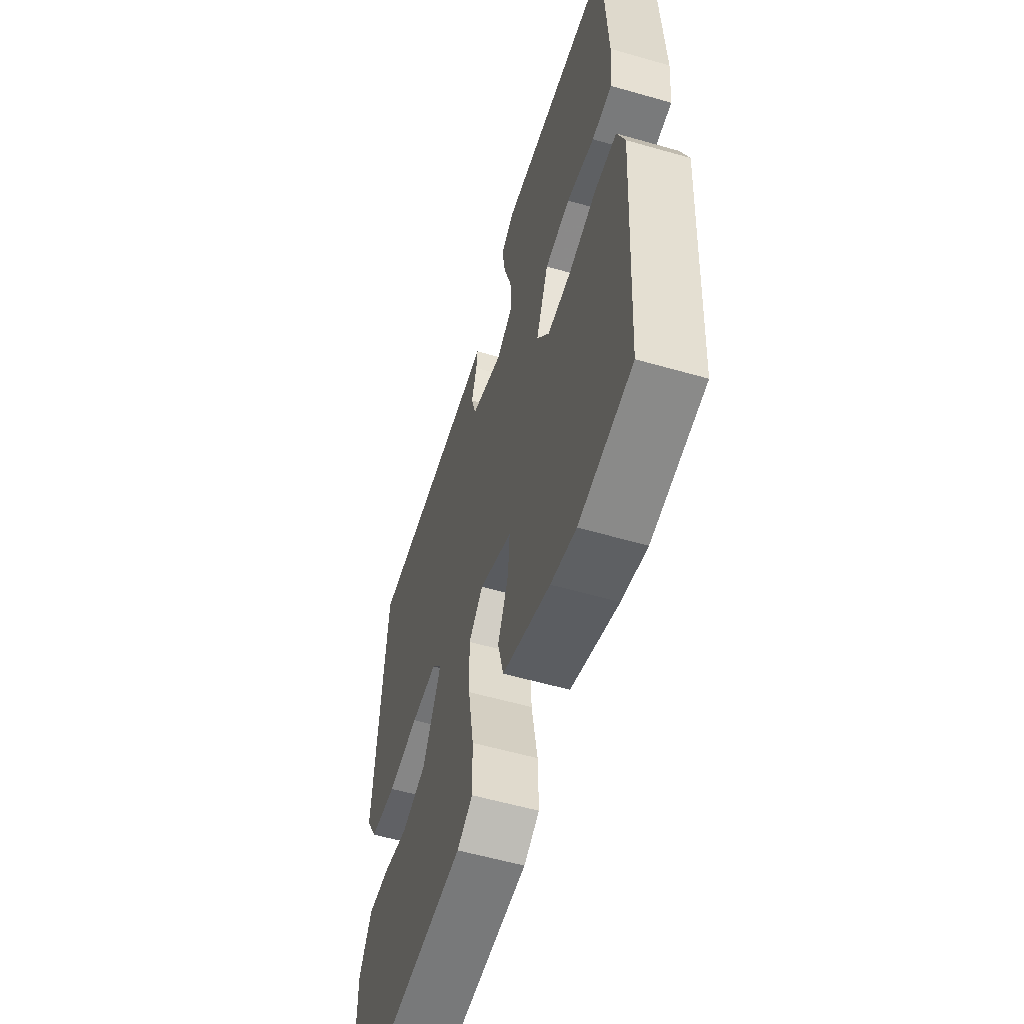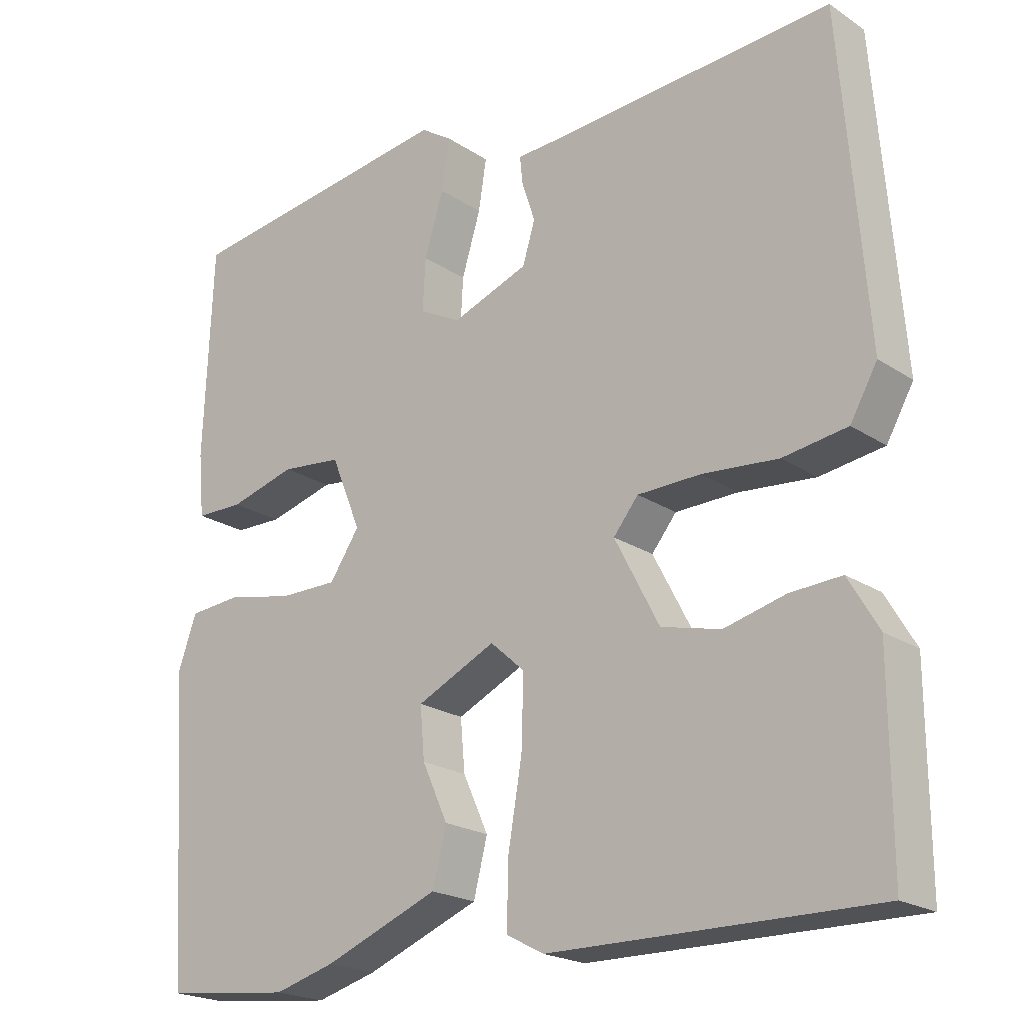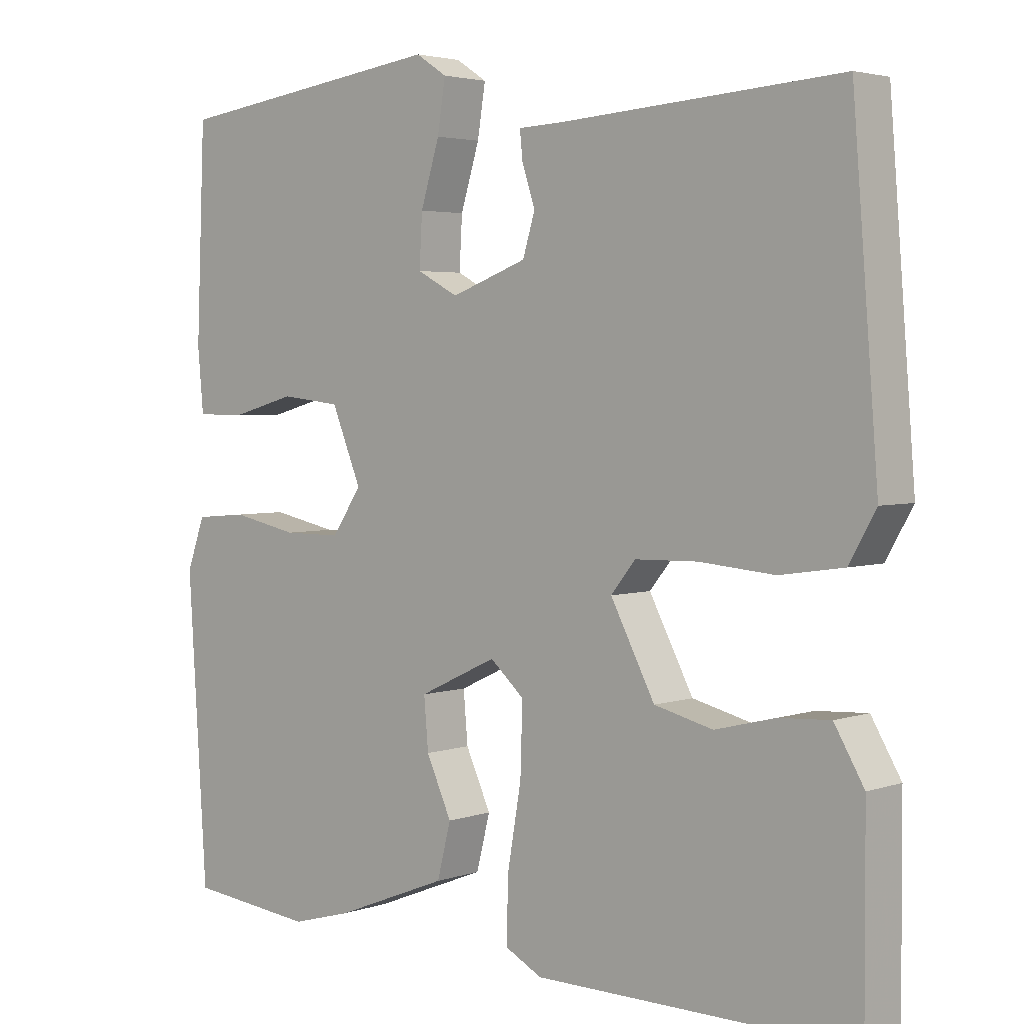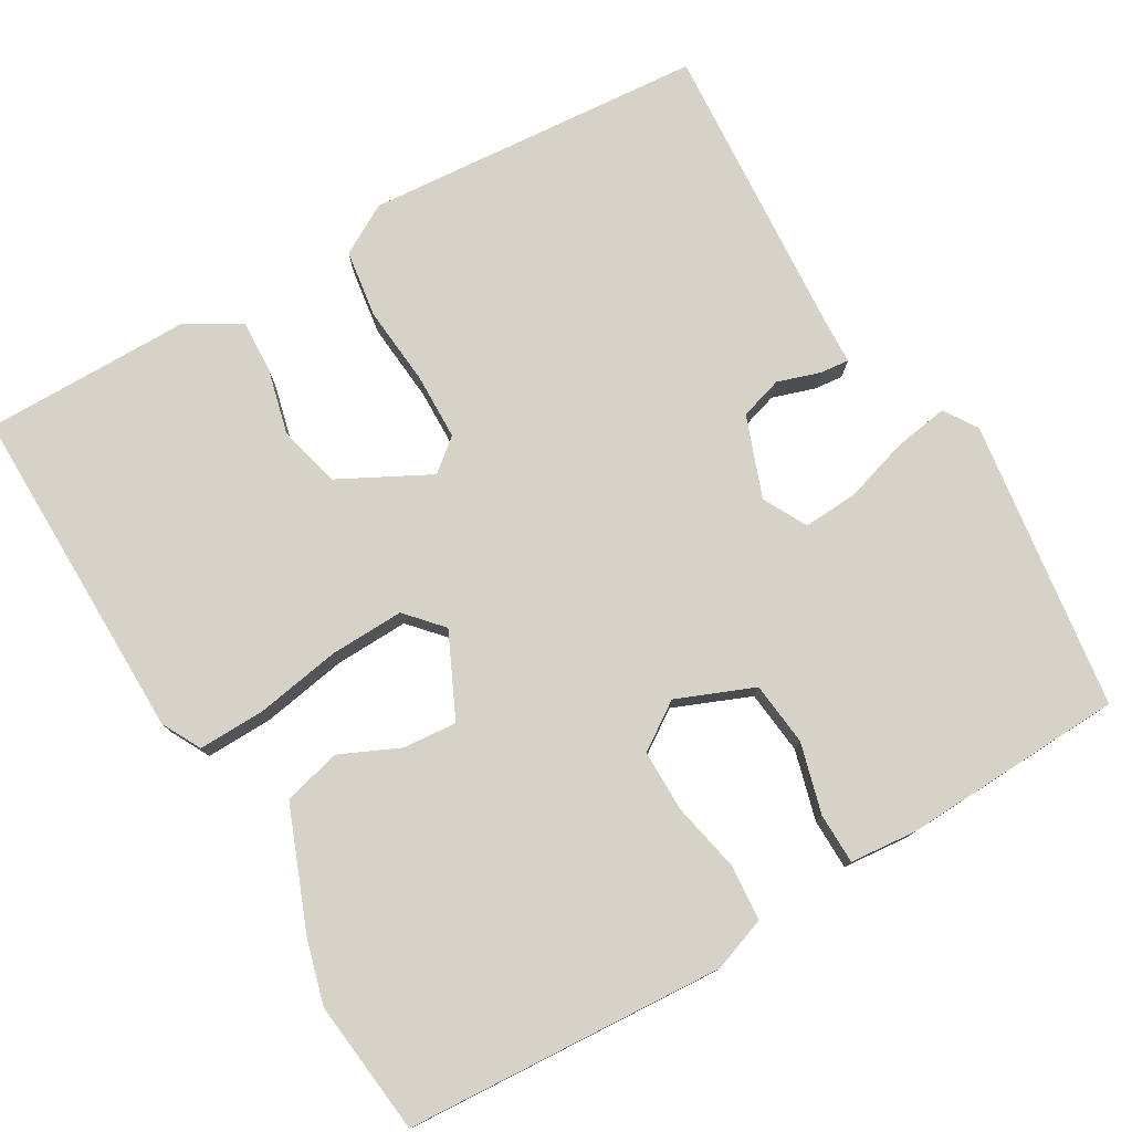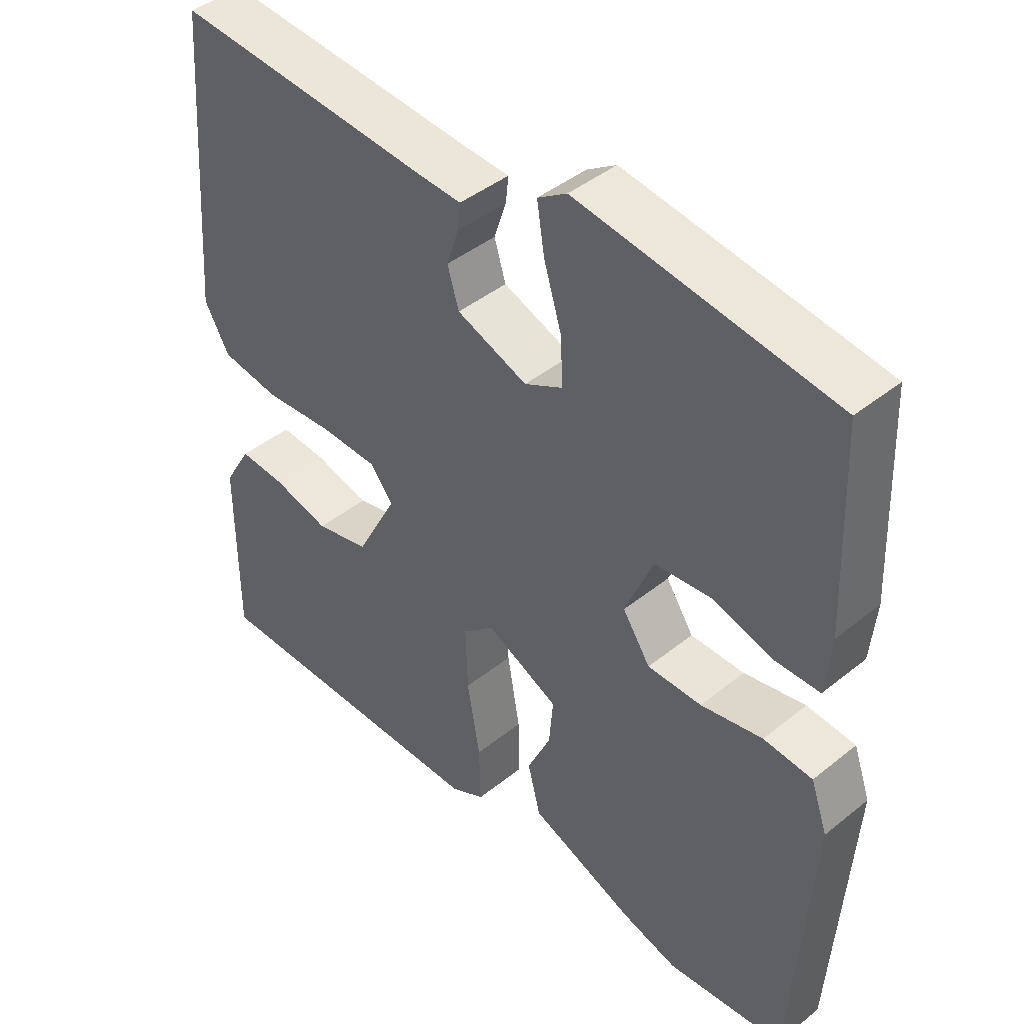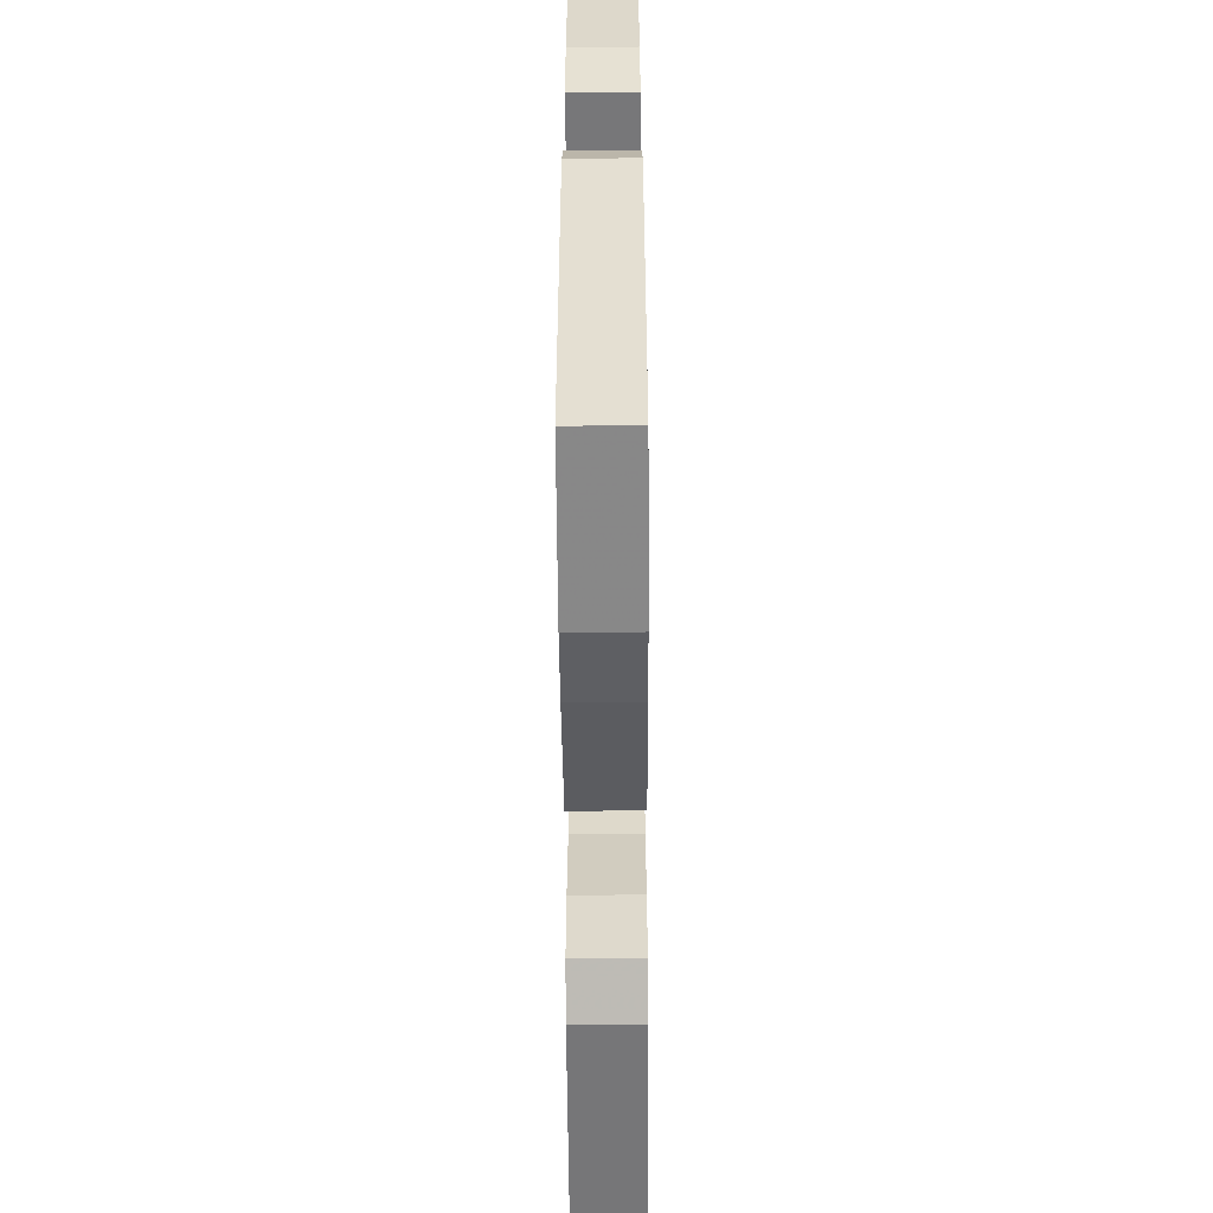
<metadata>
{"format":"obj","ext":"obj","renderer":"f3d","projection":"perspective","resolution":1024,"background":"white","views":[{"elev":-57.2,"azim":-106.6,"up":"+Z"},{"elev":-21.0,"azim":40.4,"up":"+Z"},{"elev":3.4,"azim":41.2,"up":"+Z"},{"elev":77.6,"azim":-120.4,"up":"+Y"},{"elev":43.4,"azim":-133.5,"up":"+Z"},{"elev":-56.4,"azim":-89.6,"up":"+Z"}]}
</metadata>
<code>
v 0.498 0.07 -0.526
v 0.056 0.07 -0.522
v 0.005 0.07 -0.495
v 0.007 0.07 -0.408
v 0.026 0.07 -0.297
v 0.029 0.07 -0.201
v -0.018 0.07 -0.159
v -0.126 0.07 -0.21
v -0.12 0.07 -0.28
v -0.085 0.07 -0.357
v -0.104 0.07 -0.432
v -0.261 0.07 -0.494
v -0.344 0.07 -0.517
v -0.518 0.07 -0.498
v -0.544 0.07 -0.084
v -0.519 0.07 -0.014
v -0.447 0.07 -0.008
v -0.356 0.07 -0.027
v -0.276 0.07 -0.027
v -0.235 0.07 0.034
v -0.276 0.07 0.134
v -0.359 0.07 0.143
v -0.45 0.07 0.118
v -0.516 0.07 0.119
v -0.524 0.07 0.206
v -0.512 0.07 0.495
v -0.134 0.07 0.547
v -0.091 0.07 0.519
v -0.102 0.07 0.449
v -0.128 0.07 0.364
v -0.132 0.07 0.293
v -0.075 0.07 0.263
v 0.03 0.07 0.302
v 0.047 0.07 0.358
v 0.029 0.07 0.413
v 0.025 0.07 0.451
v 0.089 0.07 0.454
v 0.474 0.07 0.481
v 0.509 0.07 0.039
v 0.472 0.07 -0.026
v 0.384 0.07 -0.039
v 0.28 0.07 -0.03
v 0.194 0.07 -0.032
v 0.16 0.07 -0.074
v 0.221 0.07 -0.191
v 0.302 0.07 -0.211
v 0.386 0.07 -0.19
v 0.456 0.07 -0.186
v 0.497 0.07 -0.256
v 0.498 0 -0.526
v 0.056 0 -0.522
v 0.005 0 -0.495
v 0.007 0 -0.408
v 0.026 0 -0.297
v 0.029 0 -0.201
v -0.018 0 -0.159
v -0.126 0 -0.21
v -0.12 0 -0.28
v -0.085 0 -0.357
v -0.104 0 -0.432
v -0.261 0 -0.494
v -0.344 0 -0.517
v -0.518 0 -0.498
v -0.544 0 -0.084
v -0.519 0 -0.014
v -0.447 0 -0.008
v -0.356 0 -0.027
v -0.276 0 -0.027
v -0.235 0 0.034
v -0.276 0 0.134
v -0.359 0 0.143
v -0.45 0 0.118
v -0.516 0 0.119
v -0.524 0 0.206
v -0.512 0 0.495
v -0.134 0 0.547
v -0.091 0 0.519
v -0.102 0 0.449
v -0.128 0 0.364
v -0.132 0 0.293
v -0.075 0 0.263
v 0.03 0 0.302
v 0.047 0 0.358
v 0.029 0 0.413
v 0.025 0 0.451
v 0.089 0 0.454
v 0.474 0 0.481
v 0.509 0 0.039
v 0.472 0 -0.026
v 0.384 0 -0.039
v 0.28 0 -0.03
v 0.194 0 -0.032
v 0.16 0 -0.074
v 0.221 0 -0.191
v 0.302 0 -0.211
v 0.386 0 -0.19
v 0.456 0 -0.186
v 0.497 0 -0.256
f 3 4 5
f 2 3 5
f 1 2 5
f 49 1 5
f 48 49 5
f 47 48 5
f 46 47 5
f 45 46 5 6
f 44 45 6 7
f 43 44 7 8
f 40 41 42
f 39 40 42
f 38 39 42
f 37 38 42
f 37 42 43
f 36 37 43
f 35 36 43
f 34 35 43
f 33 34 43
f 32 33 43 8
f 28 29 30
f 27 28 30
f 26 27 30
f 25 26 30
f 24 25 30
f 23 24 30
f 22 23 30
f 21 22 30 31
f 31 32 8
f 21 31 8
f 20 21 8
f 16 17 18
f 15 16 18
f 14 15 18
f 13 14 18
f 12 13 18
f 11 12 18
f 10 11 18
f 9 10 18
f 9 18 19
f 8 9 19 20
f 54 53 52
f 54 52 51
f 54 51 50
f 54 50 98
f 54 98 97
f 54 97 96
f 54 96 95
f 55 54 95 94
f 56 55 94 93
f 57 56 93 92
f 91 90 89
f 91 89 88
f 91 88 87
f 91 87 86
f 92 91 86
f 92 86 85
f 92 85 84
f 92 84 83
f 92 83 82
f 57 92 82 81
f 79 78 77
f 79 77 76
f 79 76 75
f 79 75 74
f 79 74 73
f 79 73 72
f 79 72 71
f 80 79 71 70
f 57 81 80
f 57 80 70
f 57 70 69
f 67 66 65
f 67 65 64
f 67 64 63
f 67 63 62
f 67 62 61
f 67 61 60
f 67 60 59
f 67 59 58
f 68 67 58
f 69 68 58 57
f 1 50 51 2
f 2 51 52 3
f 3 52 53 4
f 4 53 54 5
f 5 54 55 6
f 6 55 56 7
f 7 56 57 8
f 8 57 58 9
f 9 58 59 10
f 10 59 60 11
f 11 60 61 12
f 12 61 62 13
f 13 62 63 14
f 14 63 64 15
f 15 64 65 16
f 16 65 66 17
f 17 66 67 18
f 18 67 68 19
f 19 68 69 20
f 20 69 70 21
f 21 70 71 22
f 22 71 72 23
f 23 72 73 24
f 24 73 74 25
f 25 74 75 26
f 26 75 76 27
f 27 76 77 28
f 28 77 78 29
f 29 78 79 30
f 30 79 80 31
f 31 80 81 32
f 32 81 82 33
f 33 82 83 34
f 34 83 84 35
f 35 84 85 36
f 36 85 86 37
f 37 86 87 38
f 38 87 88 39
f 39 88 89 40
f 40 89 90 41
f 41 90 91 42
f 42 91 92 43
f 43 92 93 44
f 44 93 94 45
f 45 94 95 46
f 46 95 96 47
f 47 96 97 48
f 48 97 98 49
f 49 98 50 1

</code>
